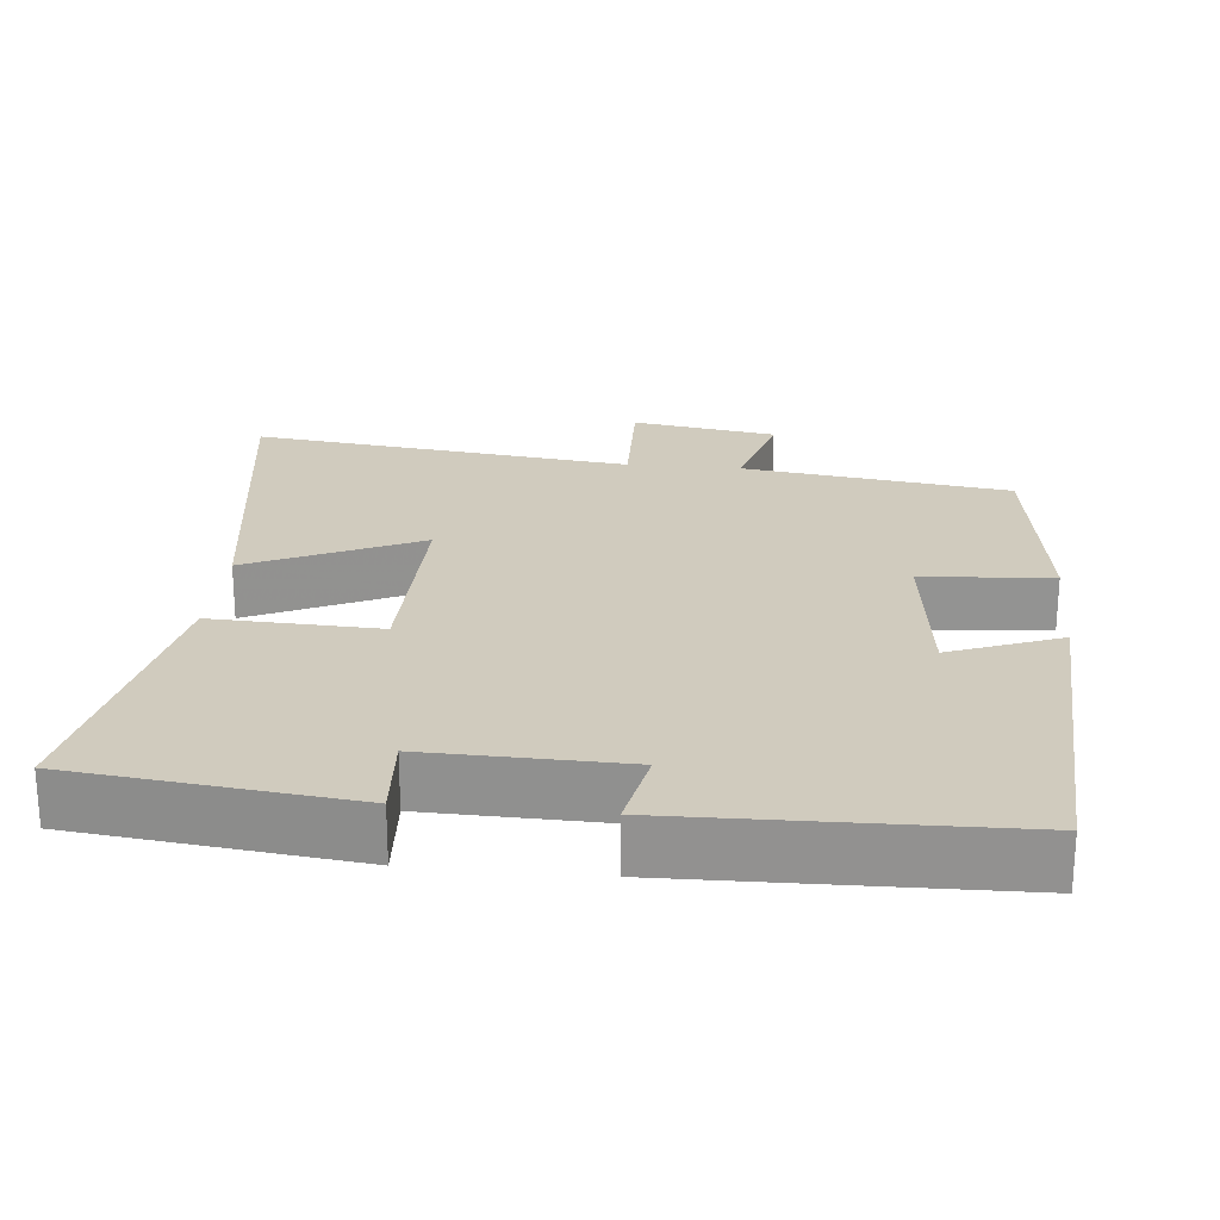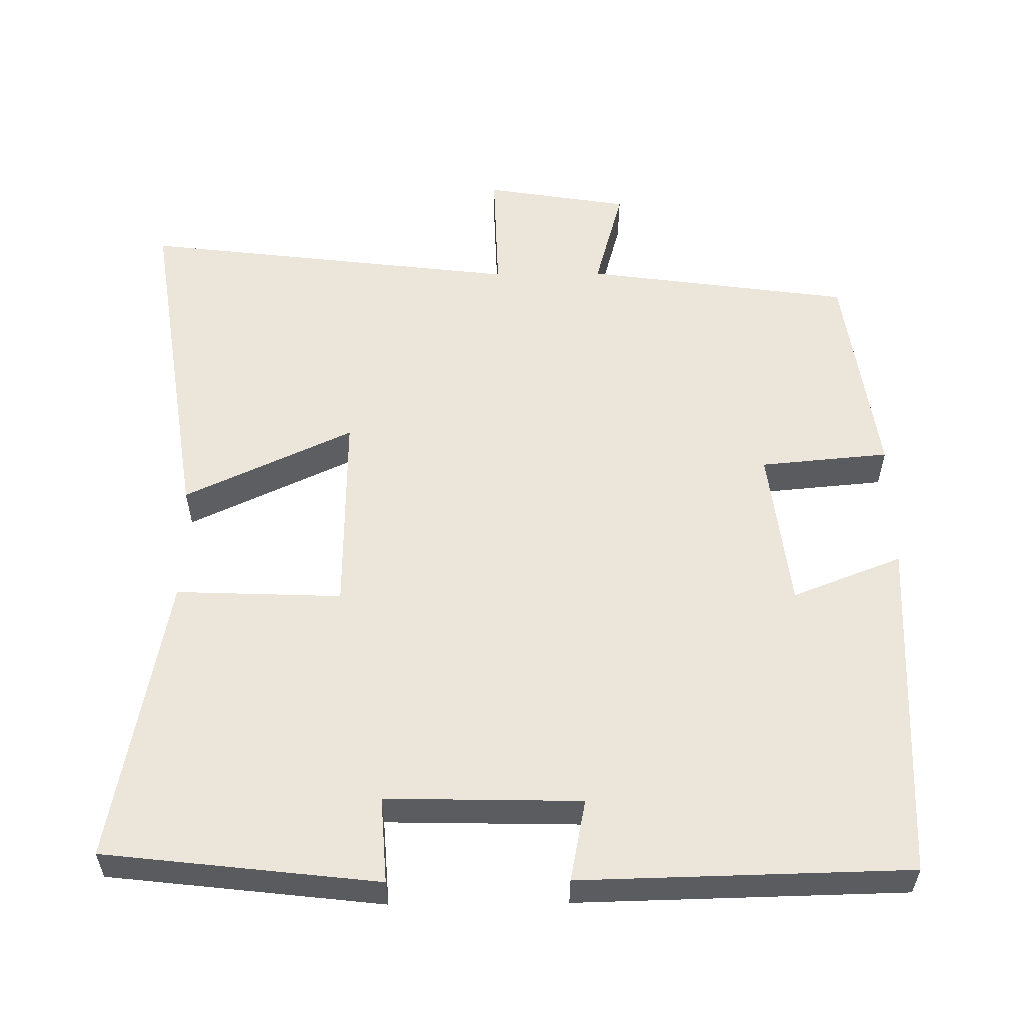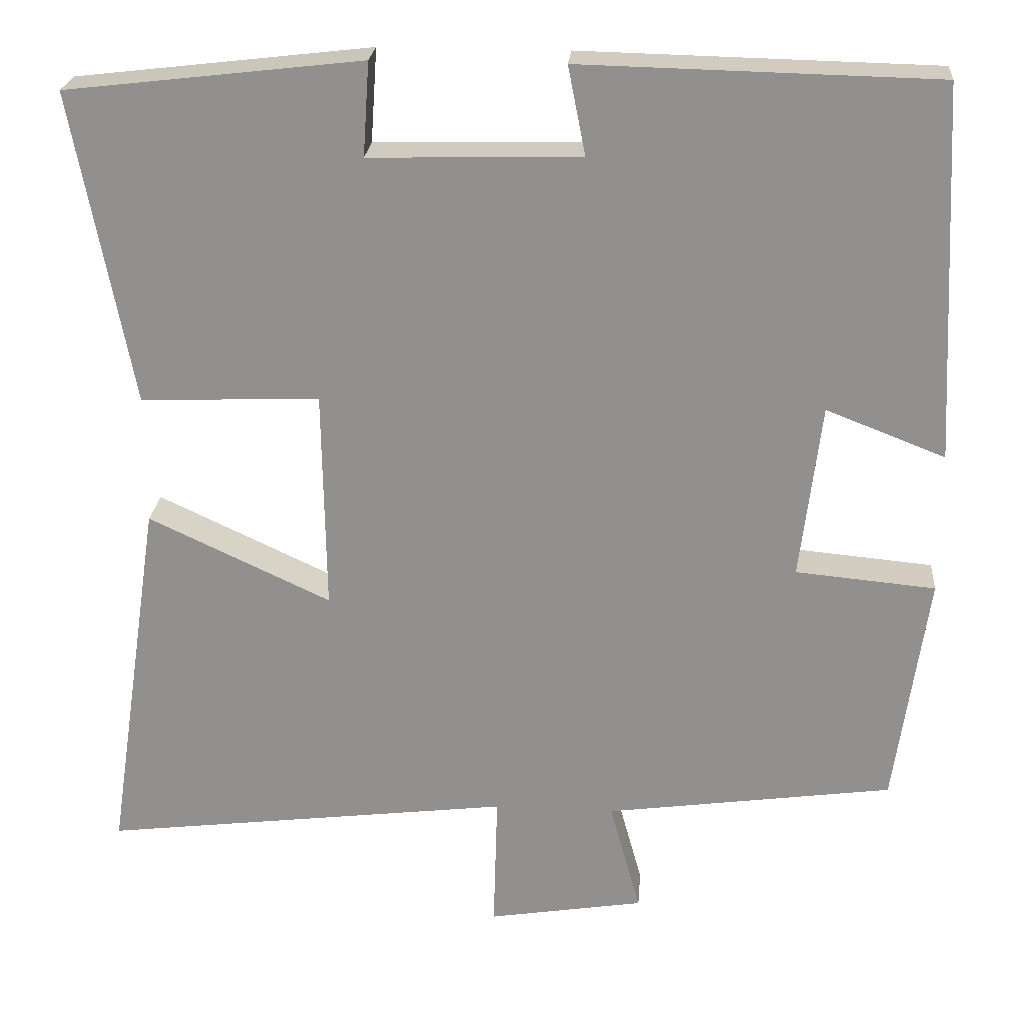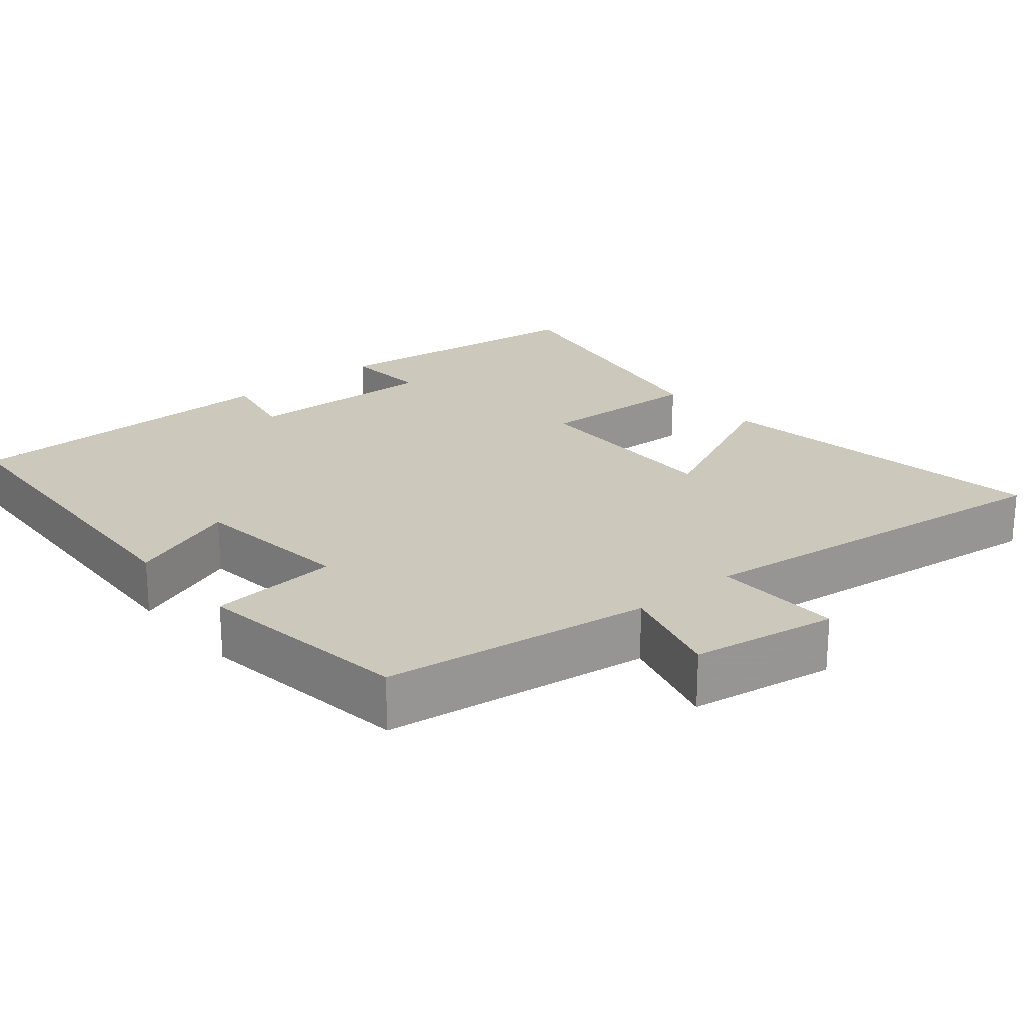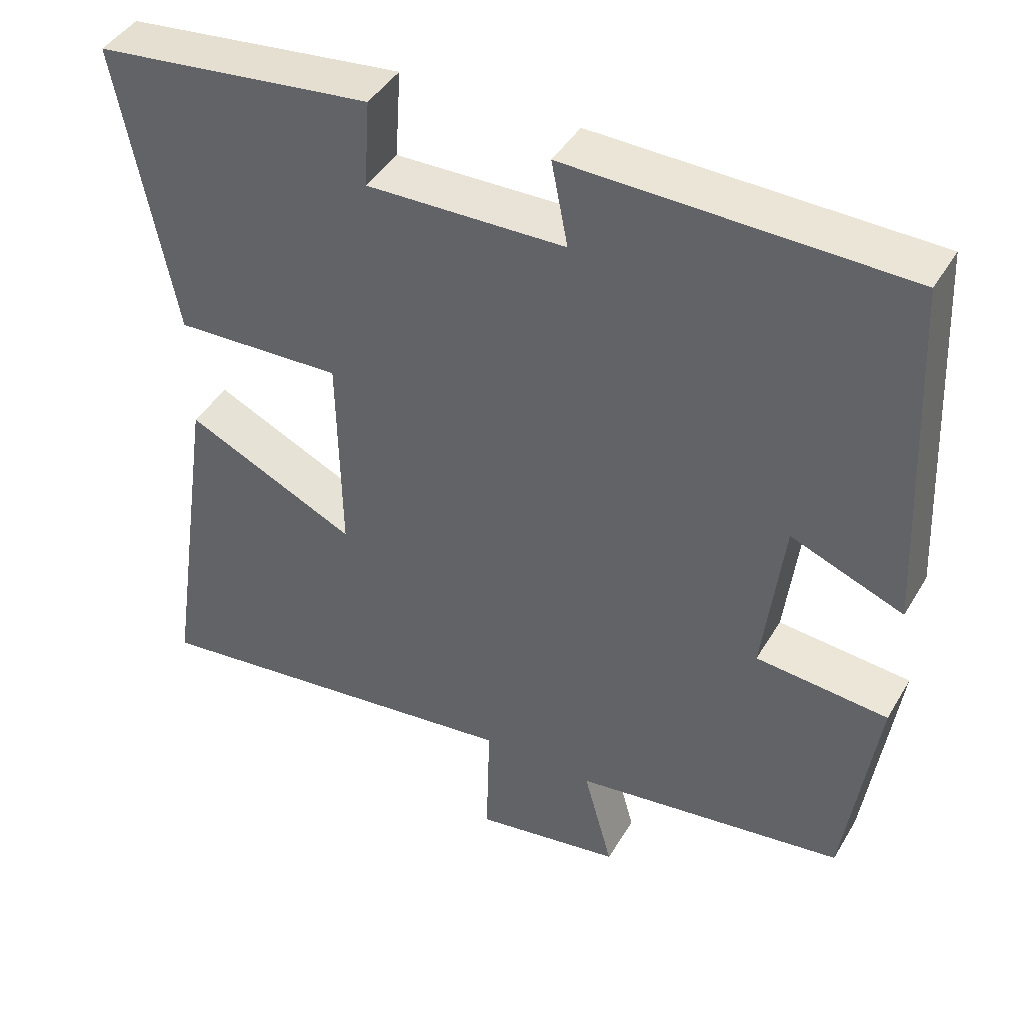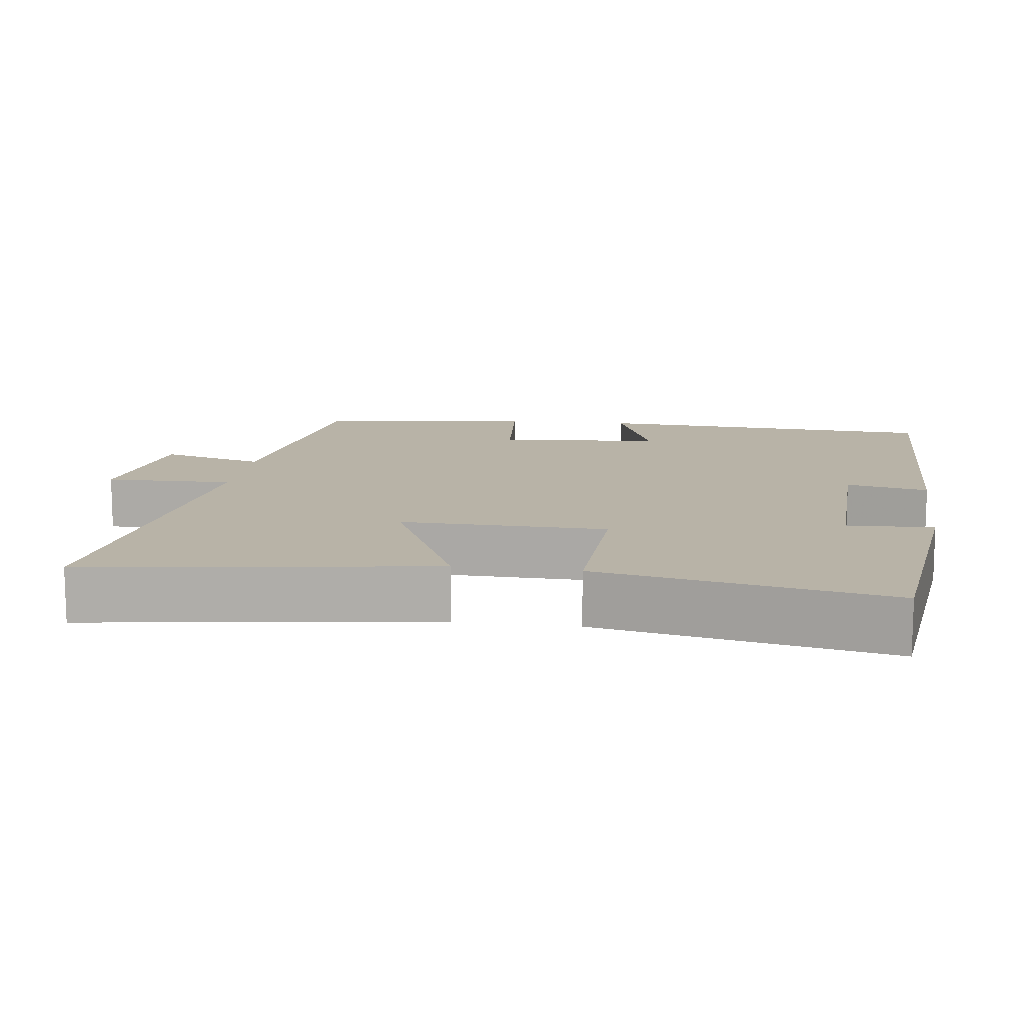
<metadata>
{"format":"obj","ext":"obj","renderer":"f3d","projection":"perspective","resolution":1024,"background":"white","views":[{"elev":23.3,"azim":5.6,"up":"+Y"},{"elev":56.1,"azim":-0.6,"up":"+Y"},{"elev":23.6,"azim":4.7,"up":"+Z"},{"elev":22.2,"azim":140.1,"up":"+Y"},{"elev":43.2,"azim":28.7,"up":"+Z"},{"elev":12.7,"azim":-82.0,"up":"+Y"}]}
</metadata>
<code>
v 0.476 0.07 0.49
v 0.5 0.07 0.021
v 0.351 0.07 0.079
v 0.325 0.07 -0.141
v 0.5 0.07 -0.157
v 0.459 0.07 -0.45
v 0.098 0.07 -0.5
v 0.137 0.07 -0.641
v -0.059 0.07 -0.673
v -0.054 0.07 -0.5
v -0.57 0.07 -0.563
v -0.5 0.07 -0.097
v -0.271 0.07 -0.204
v -0.275 0.07 0.074
v -0.5 0.07 0.065
v -0.574 0.07 0.457
v -0.203 0.07 0.5
v -0.211 0.07 0.383
v 0.053 0.07 0.389
v 0.031 0.07 0.5
v 0.476 0 0.49
v 0.5 0 0.021
v 0.351 0 0.079
v 0.325 0 -0.141
v 0.5 0 -0.157
v 0.459 0 -0.45
v 0.098 0 -0.5
v 0.137 0 -0.641
v -0.059 0 -0.673
v -0.054 0 -0.5
v -0.57 0 -0.563
v -0.5 0 -0.097
v -0.271 0 -0.204
v -0.275 0 0.074
v -0.5 0 0.065
v -0.574 0 0.457
v -0.203 0 0.5
v -0.211 0 0.383
v 0.053 0 0.389
v 0.031 0 0.5
f 19 20 1 2
f 18 19 2 3
f 15 16 17 18
f 14 15 18
f 13 14 18 3
f 10 11 12 13
f 10 13 3 4
f 7 8 9 10
f 6 7 10
f 4 5 6 10
f 22 21 40 39
f 23 22 39 38
f 38 37 36 35
f 38 35 34
f 23 38 34 33
f 33 32 31 30
f 24 23 33 30
f 30 29 28 27
f 30 27 26
f 30 26 25 24
f 1 21 22 2
f 2 22 23 3
f 3 23 24 4
f 4 24 25 5
f 5 25 26 6
f 6 26 27 7
f 7 27 28 8
f 8 28 29 9
f 9 29 30 10
f 10 30 31 11
f 11 31 32 12
f 12 32 33 13
f 13 33 34 14
f 14 34 35 15
f 15 35 36 16
f 16 36 37 17
f 17 37 38 18
f 18 38 39 19
f 19 39 40 20
f 20 40 21 1

</code>
